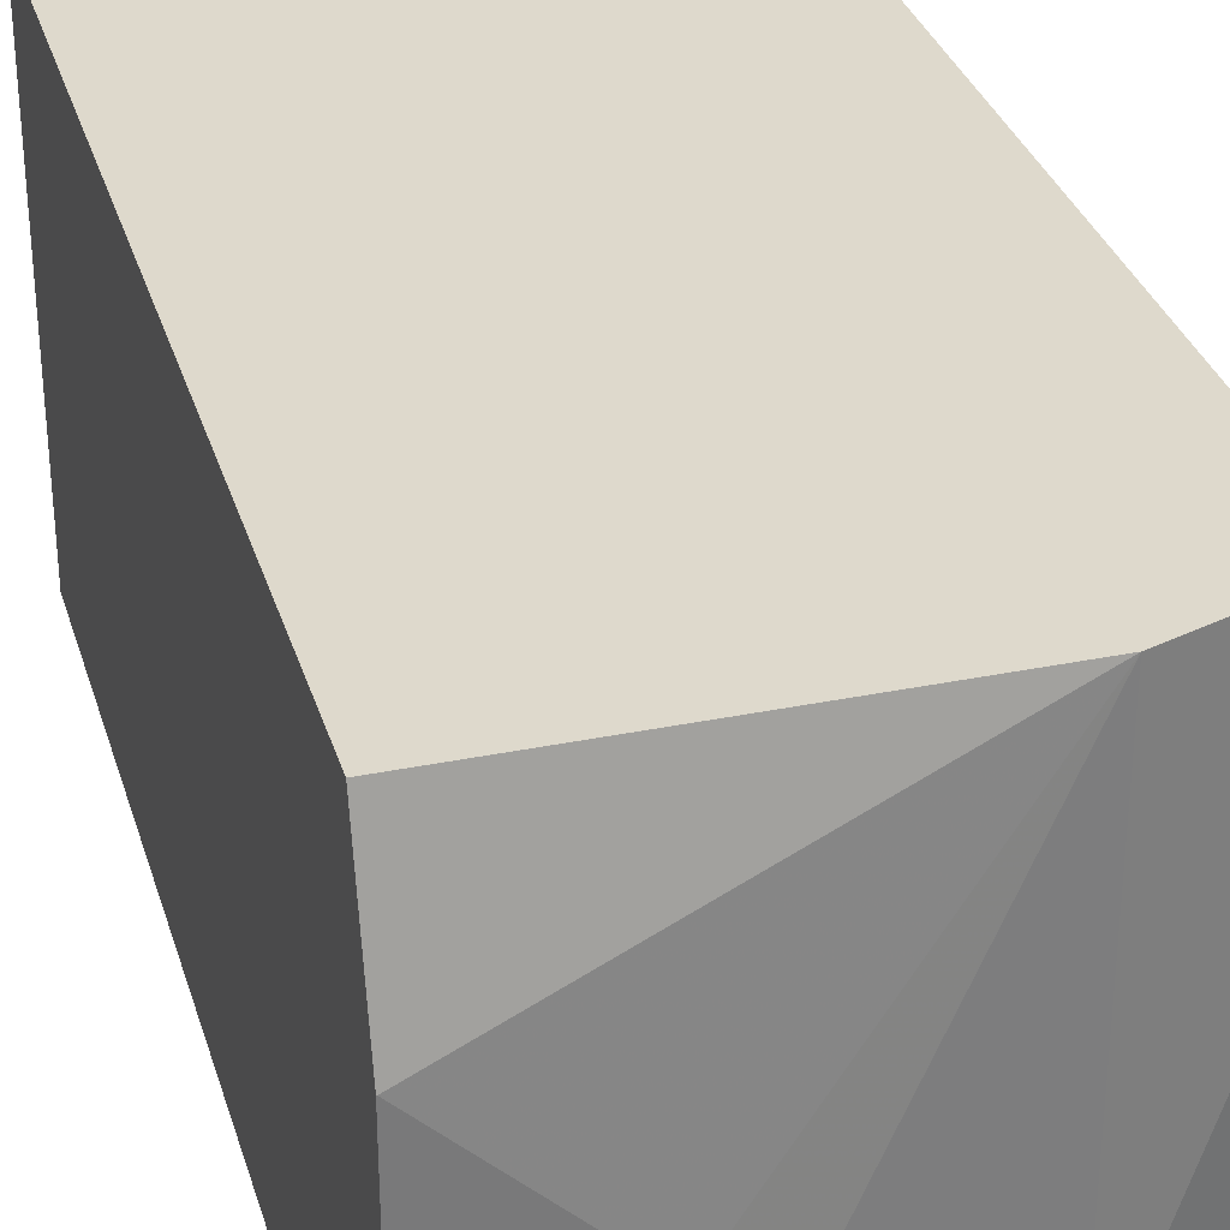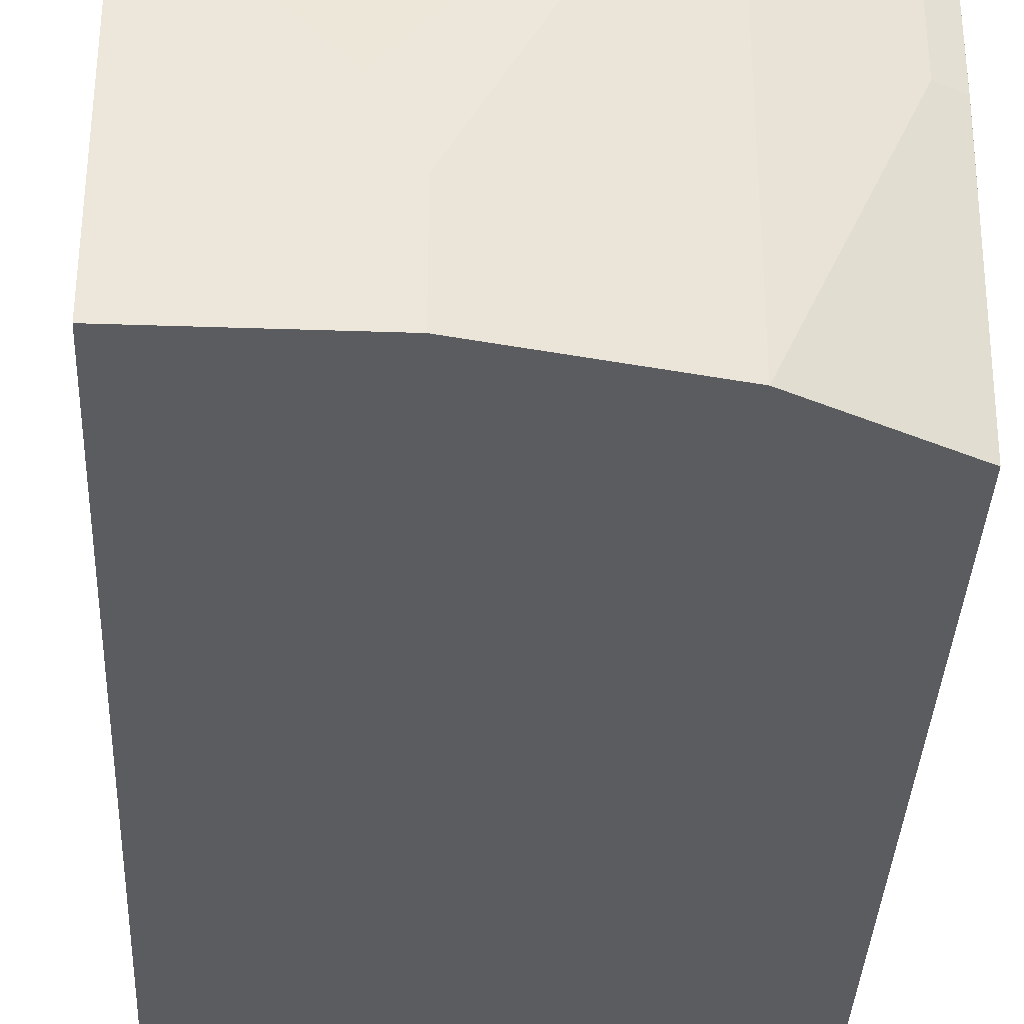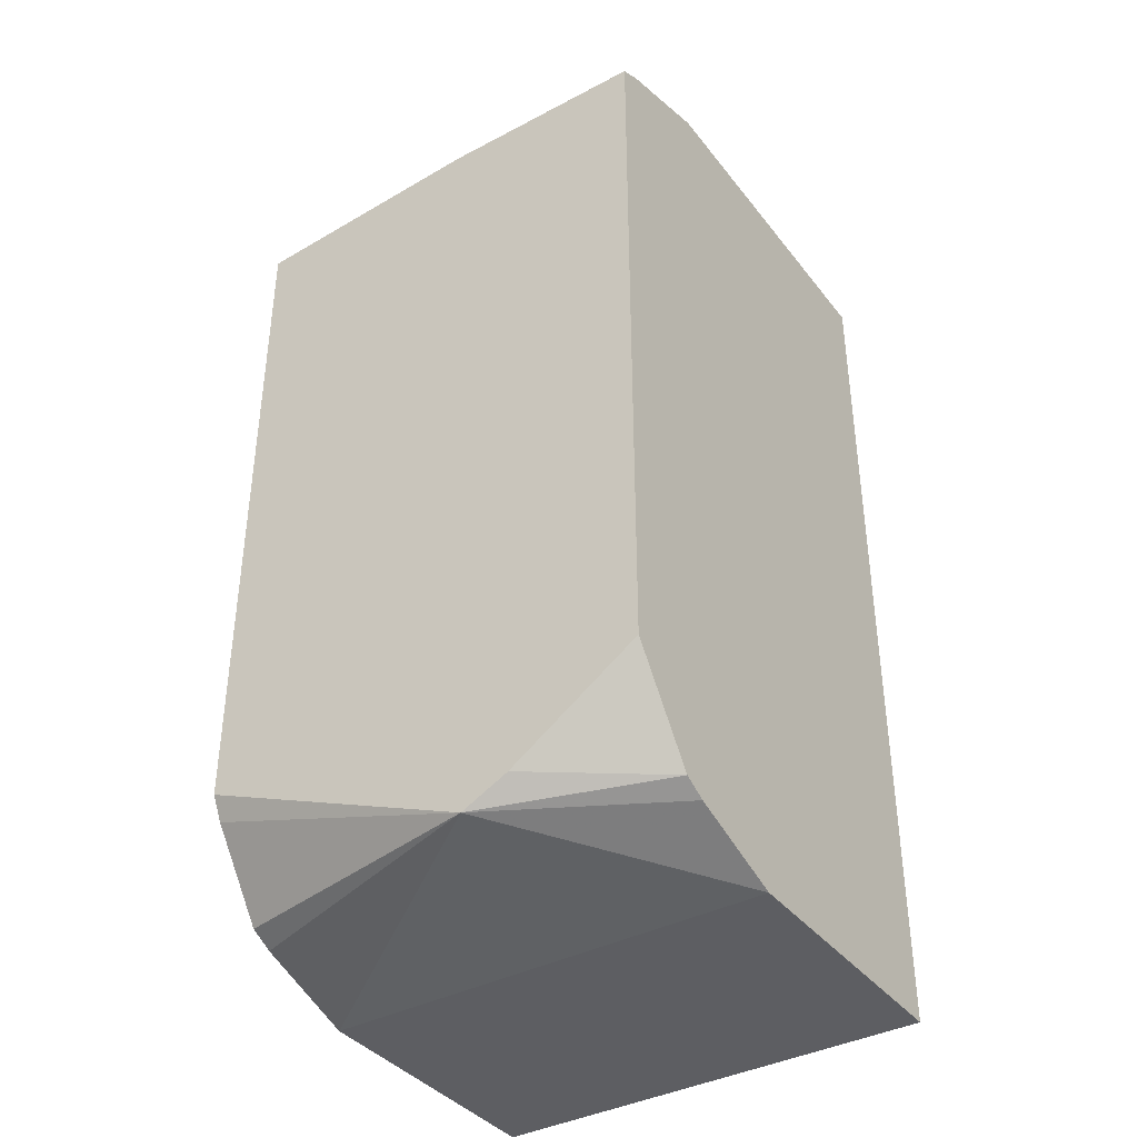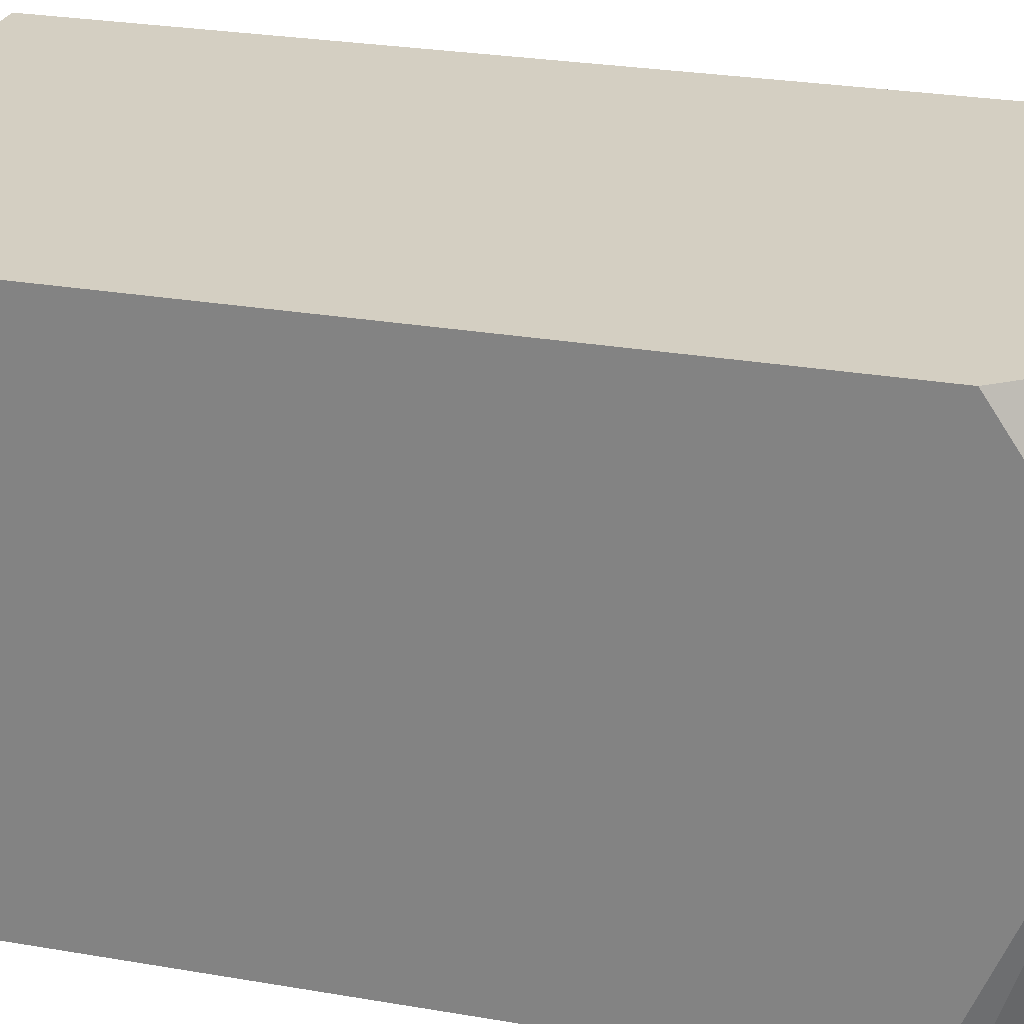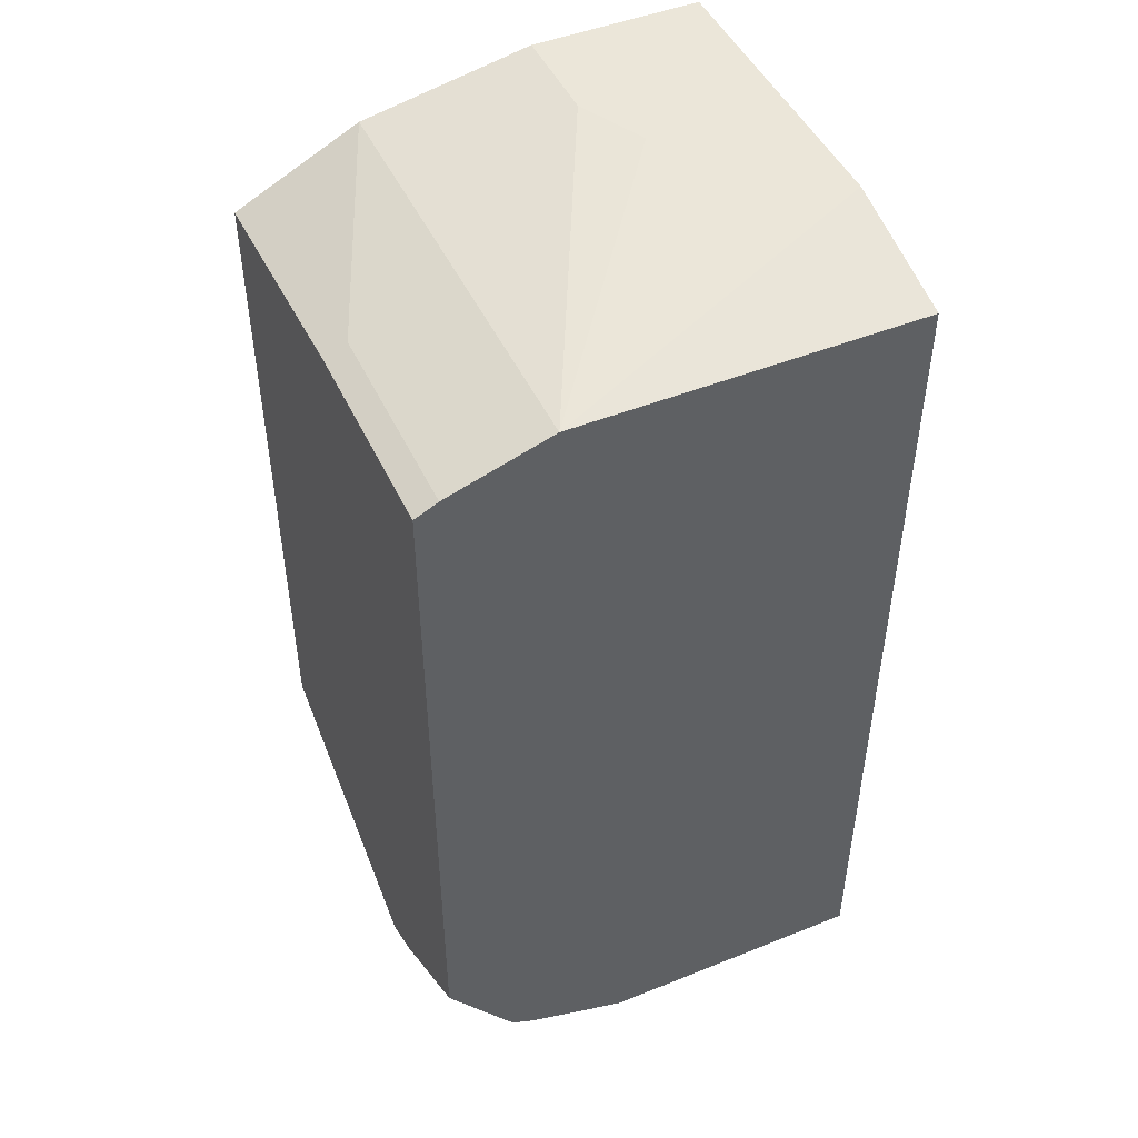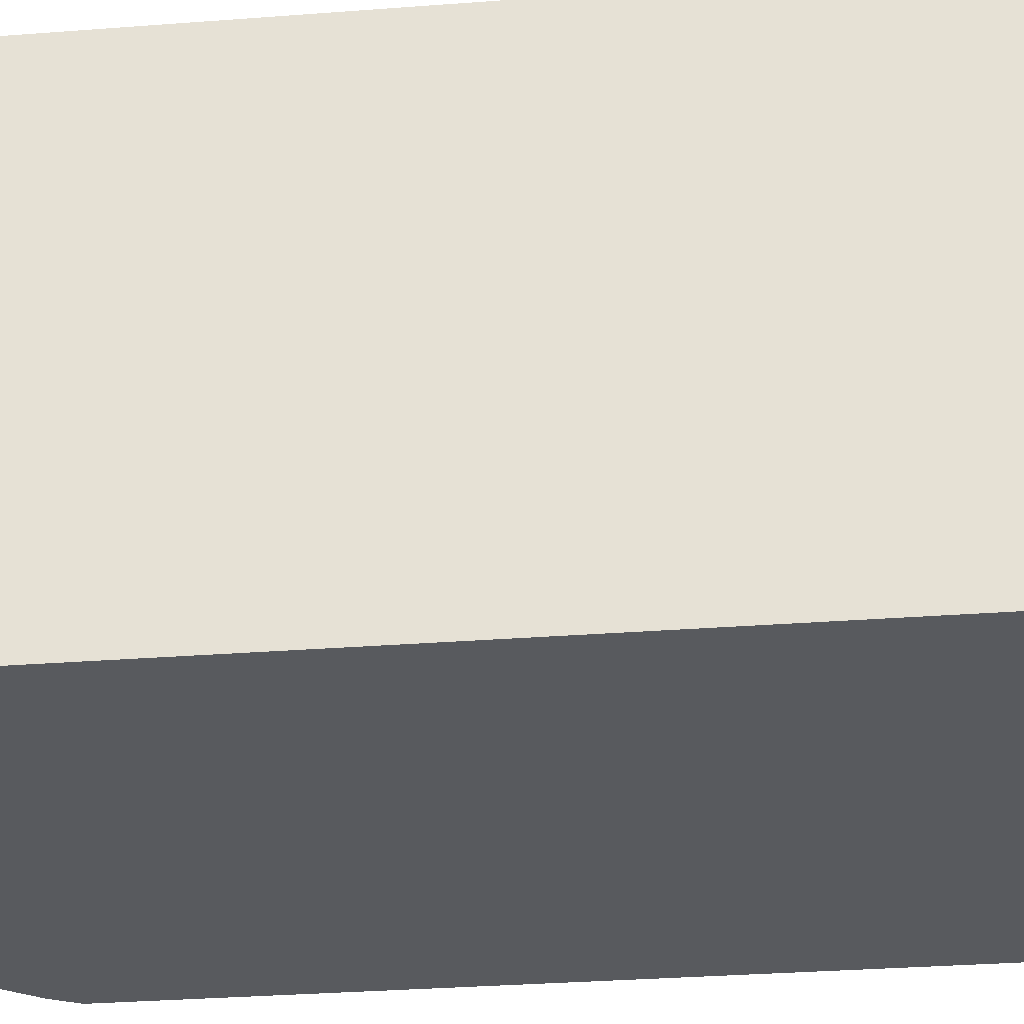
<metadata>
{"format":"obj","ext":"obj","renderer":"f3d","projection":"perspective","resolution":1024,"background":"white","views":[{"elev":32.2,"azim":164.1,"up":"+Z"},{"elev":-35.3,"azim":177.4,"up":"+Z"},{"elev":-38.6,"azim":-56.4,"up":"+Y"},{"elev":25.5,"azim":-74.2,"up":"+Z"},{"elev":47.5,"azim":-24.3,"up":"+Y"},{"elev":-31.1,"azim":96.3,"up":"+Z"}]}
</metadata>
<code>
v -0.03634 0.2748 -2.948e-05
v -0.1283 0.2748 -2.948e-05
v -0.03634 0.2748 0.1649
v -0.03634 -0.2198 -2.948e-05
v -0.1283 0.2748 0.05497
v -0.2198 0.2565 -2.948e-05
v -0.03666 0.2748 0.1649
v -0.03634 0.2565 0.2378
v -0.03634 -0.2198 0.2378
v -0.1832 -0.2198 -2.948e-05
v -0.1099 0.2748 0.09162
v -0.2198 0.2565 0.2378
v -0.2443 0.2443 -2.948e-05
v -0.2748 0.2382 0.1282
v -0.1832 -0.2198 0.2378
v -0.1832 -0.2198 1.708e-05
v -0.2382 -0.2015 -2.948e-05
v -0.2748 0.2382 0.2378
v -0.2809 0.226 -2.948e-05
v -0.287 0.2321 0.1282
v -0.2382 -0.2015 0.2378
v -0.287 -0.2015 0.1465
v -0.2504 -0.1954 -2.948e-05
v -0.287 0.2321 0.2378
v -0.287 -0.1377 -2.948e-05
v -0.287 0.2229 1.708e-05
v -0.287 0.232 0.1283
v -0.2504 -0.1954 0.2378
v -0.287 -0.1404 -2.948e-05
v -0.2809 -0.1526 -2.948e-05
v -0.287 -0.1954 0.1587
v -0.287 0.232 0.2378
v -0.287 -0.1893 0.171
v -0.2809 -0.1526 0.2378
v -0.287 -0.144 0.2378
f 19 25 26
f 16 22 17
f 15 22 16
f 15 21 22
f 17 22 23
f 14 24 18
f 8 21 15
f 13 19 20
f 10 16 17
f 8 15 9
f 8 28 21
f 19 26 20
f 8 34 28
f 14 20 24
f 20 27 32
f 22 26 25
f 20 26 27
f 21 28 22
f 22 29 30
f 22 30 23
f 22 28 31
f 22 31 33
f 22 35 32
f 22 32 27
f 22 27 26
f 22 25 29
f 28 33 31
f 28 34 33
f 33 34 35
f 8 35 34
f 20 32 24
f 8 32 35
f 22 33 35
f 8 18 24
f 8 24 32
f 1 2 5
f 1 5 11
f 1 11 7
f 1 7 3
f 1 3 8
f 1 8 9
f 1 4 10
f 1 10 17
f 1 17 23
f 1 23 30
f 1 30 29
f 1 29 25
f 1 25 19
f 1 19 13
f 1 9 4
f 1 6 2
f 8 12 18
f 1 13 6
f 7 11 12
f 6 18 12
f 6 14 18
f 6 13 20
f 5 12 11
f 6 20 14
f 4 15 16
f 4 9 15
f 3 12 8
f 3 7 12
f 2 12 5
f 2 6 12
f 4 16 10

</code>
